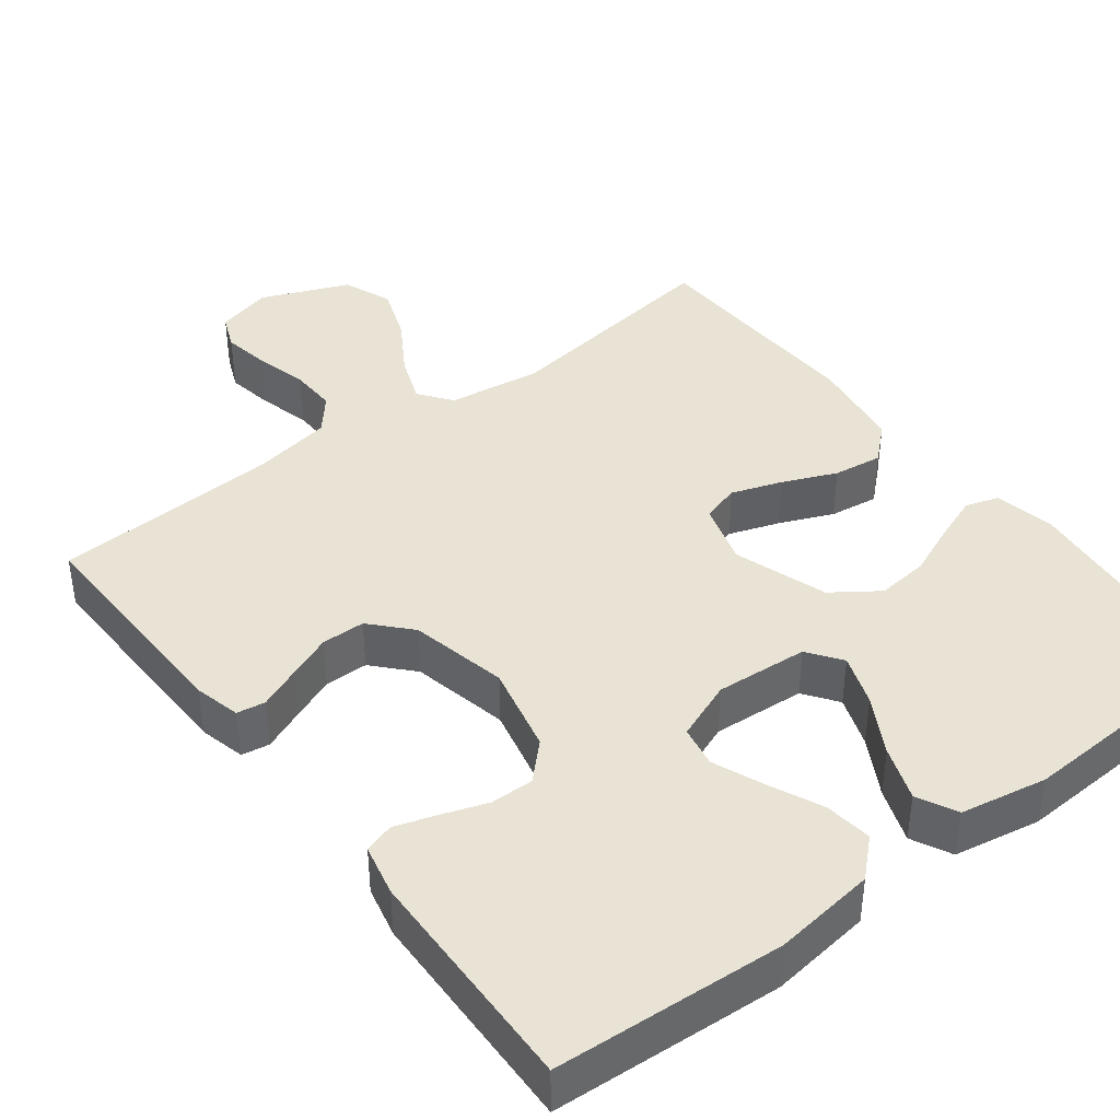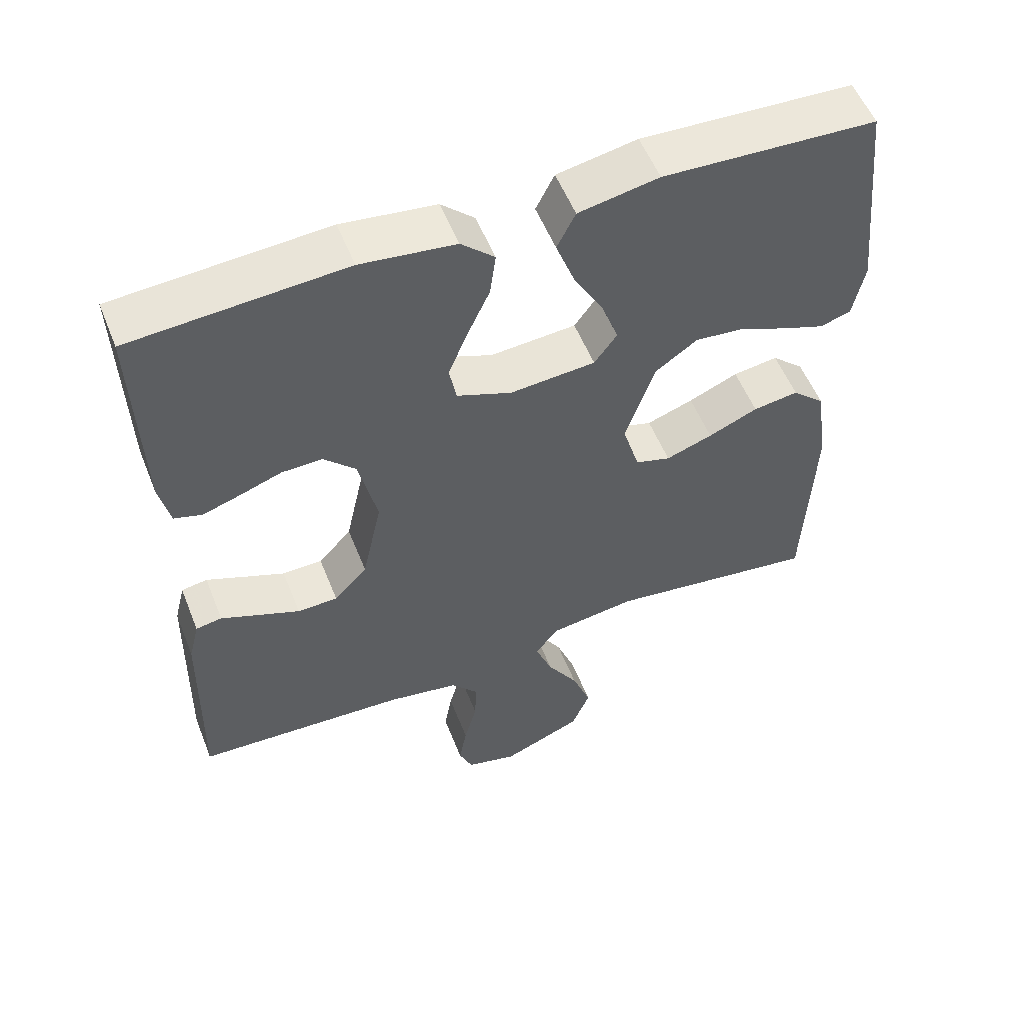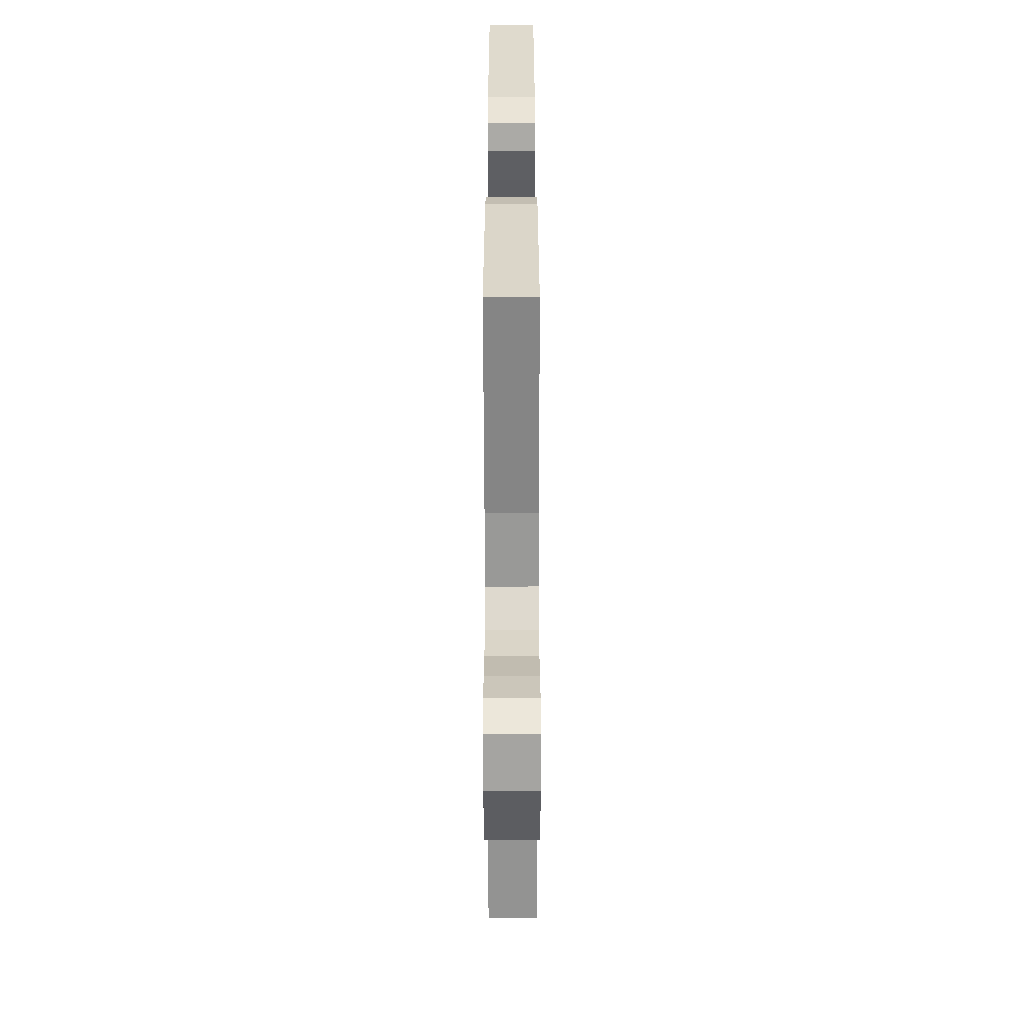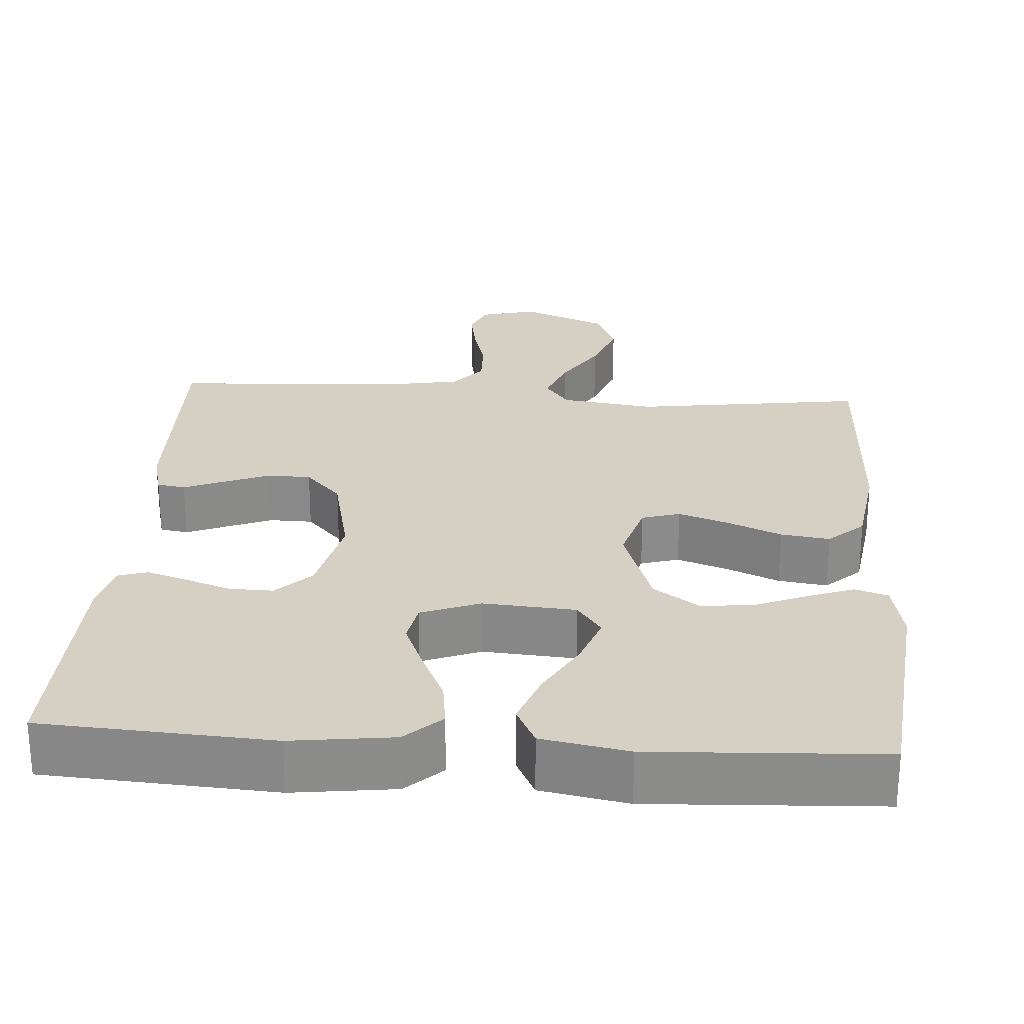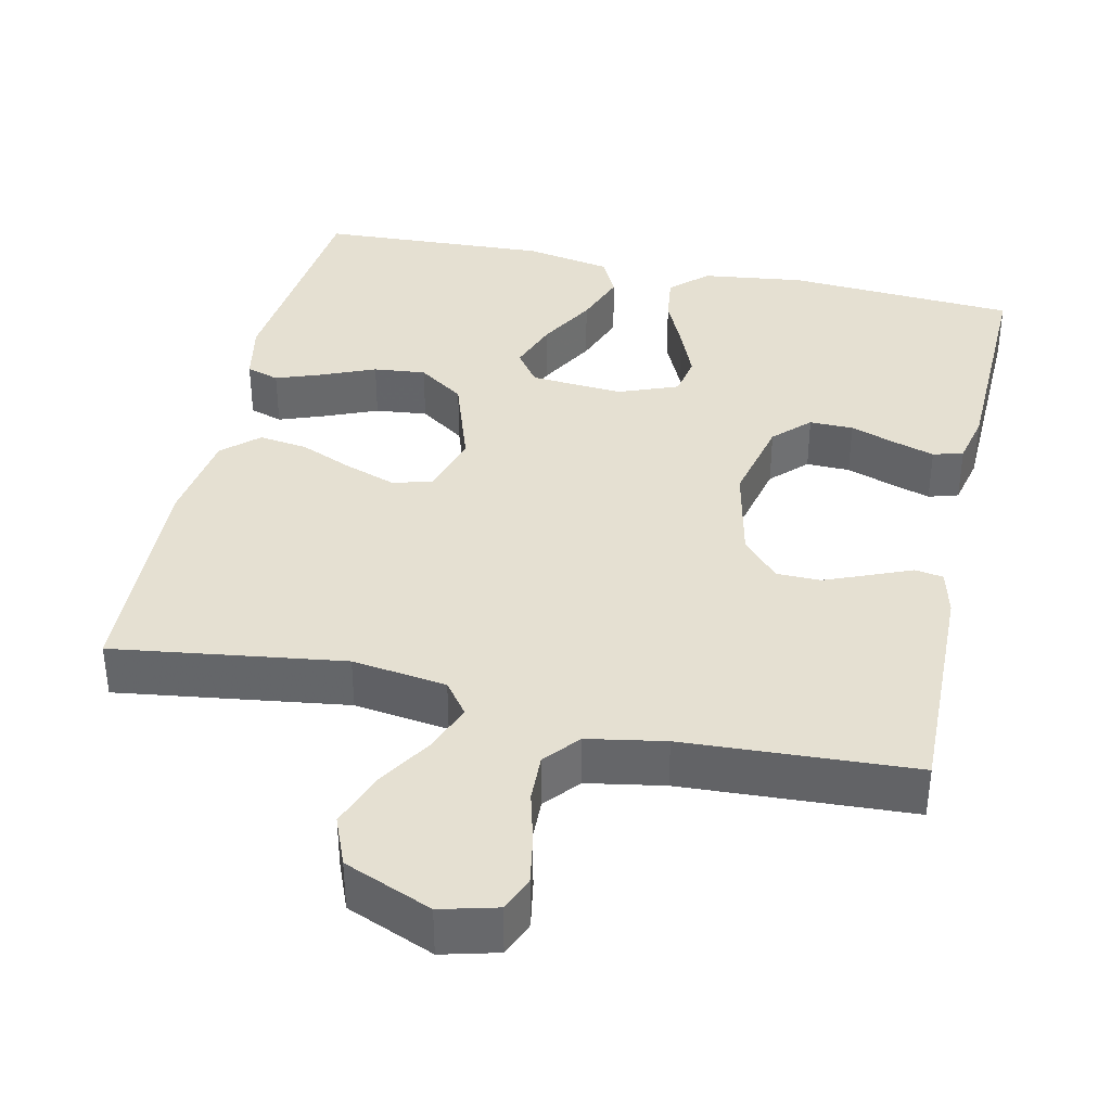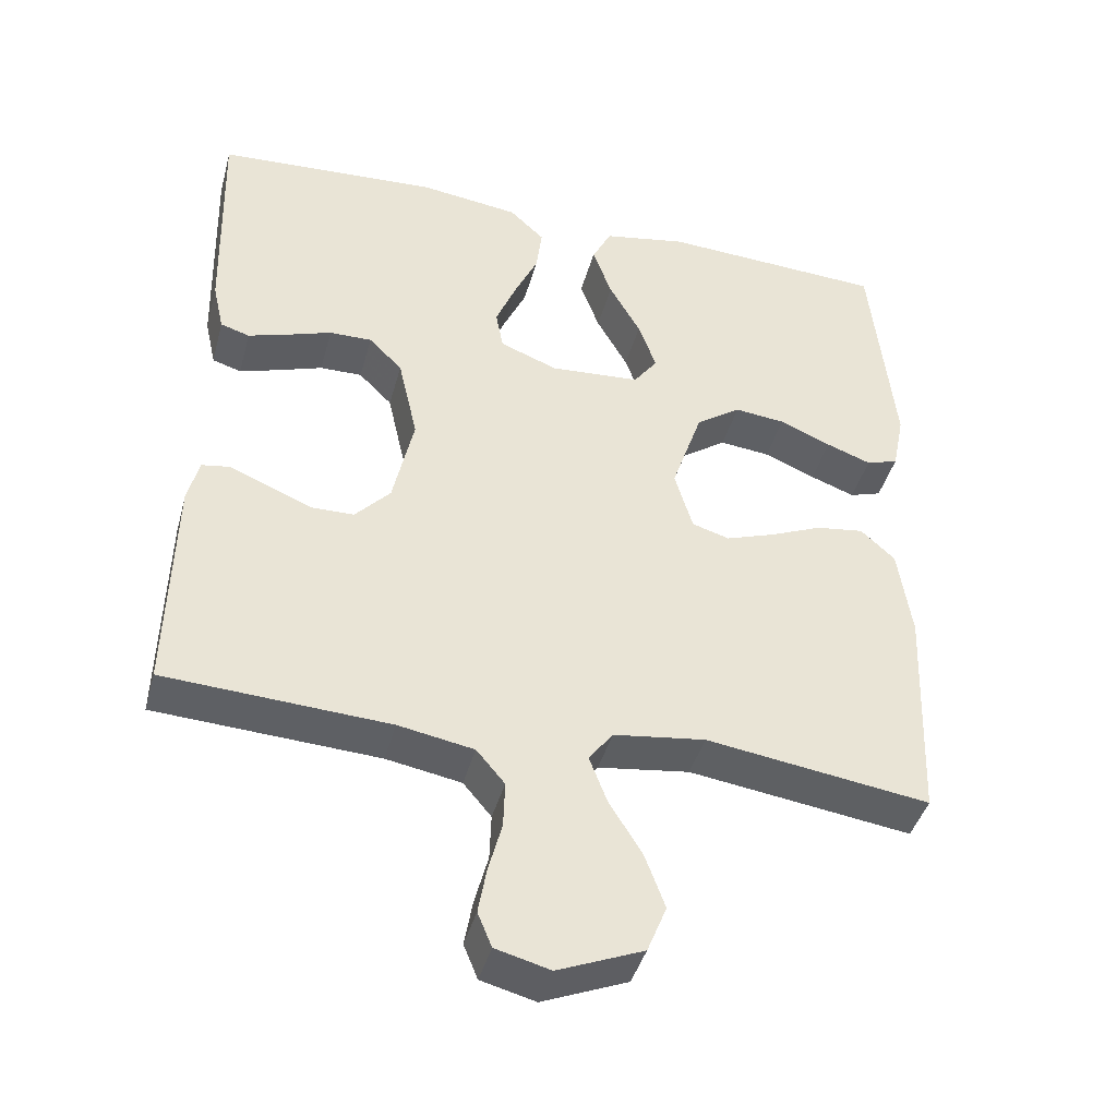
<metadata>
{"format":"obj","ext":"obj","renderer":"f3d","projection":"perspective","resolution":1024,"background":"white","views":[{"elev":41.0,"azim":-37.4,"up":"+Y"},{"elev":55.1,"azim":-21.6,"up":"+Z"},{"elev":-58.7,"azim":-89.9,"up":"+Z"},{"elev":26.2,"azim":3.9,"up":"+Y"},{"elev":37.8,"azim":-167.5,"up":"+Y"},{"elev":-42.3,"azim":-15.0,"up":"+Z"}]}
</metadata>
<code>
v -0.5 0.07 -0.5
v -0.493 0.07 -0.2
v -0.478 0.07 -0.14
v -0.441 0.07 -0.134
v -0.388 0.07 -0.156
v -0.329 0.07 -0.18
v -0.272 0.07 -0.179
v -0.225 0.07 -0.128
v -0.197 0.07 0
v -0.223 0.07 0.115
v -0.268 0.07 0.16
v -0.325 0.07 0.159
v -0.385 0.07 0.138
v -0.438 0.07 0.121
v -0.477 0.07 0.133
v -0.492 0.07 0.2
v -0.5 0.07 0.5
v -0.2 0.07 0.519
v -0.067 0.07 0.502
v -0.02 0.07 0.458
v -0.028 0.07 0.396
v -0.06 0.07 0.326
v -0.087 0.07 0.26
v -0.077 0.07 0.206
v 0 0.07 0.176
v 0.121 0.07 0.185
v 0.153 0.07 0.229
v 0.129 0.07 0.296
v 0.087 0.07 0.371
v 0.061 0.07 0.442
v 0.087 0.07 0.494
v 0.2 0.07 0.515
v 0.5 0.07 0.5
v 0.531 0.07 0.2
v 0.515 0.07 0.12
v 0.472 0.07 0.106
v 0.412 0.07 0.128
v 0.343 0.07 0.157
v 0.275 0.07 0.164
v 0.215 0.07 0.122
v 0.174 0.07 0
v 0.198 0.07 -0.082
v 0.248 0.07 -0.097
v 0.314 0.07 -0.074
v 0.384 0.07 -0.044
v 0.448 0.07 -0.035
v 0.494 0.07 -0.077
v 0.512 0.07 -0.2
v 0.5 0.07 -0.5
v 0.2 0.07 -0.458
v 0.077 0.07 -0.475
v 0.045 0.07 -0.518
v 0.069 0.07 -0.581
v 0.113 0.07 -0.652
v 0.14 0.07 -0.725
v 0.114 0.07 -0.789
v 0 0.07 -0.836
v -0.073 0.07 -0.817
v -0.092 0.07 -0.771
v -0.081 0.07 -0.709
v -0.063 0.07 -0.641
v -0.061 0.07 -0.579
v -0.099 0.07 -0.534
v -0.2 0.07 -0.516
v -0.5 0 -0.5
v -0.493 0 -0.2
v -0.478 0 -0.14
v -0.441 0 -0.134
v -0.388 0 -0.156
v -0.329 0 -0.18
v -0.272 0 -0.179
v -0.225 0 -0.128
v -0.197 0 0
v -0.223 0 0.115
v -0.268 0 0.16
v -0.325 0 0.159
v -0.385 0 0.138
v -0.438 0 0.121
v -0.477 0 0.133
v -0.492 0 0.2
v -0.5 0 0.5
v -0.2 0 0.519
v -0.067 0 0.502
v -0.02 0 0.458
v -0.028 0 0.396
v -0.06 0 0.326
v -0.087 0 0.26
v -0.077 0 0.206
v 0 0 0.176
v 0.121 0 0.185
v 0.153 0 0.229
v 0.129 0 0.296
v 0.087 0 0.371
v 0.061 0 0.442
v 0.087 0 0.494
v 0.2 0 0.515
v 0.5 0 0.5
v 0.531 0 0.2
v 0.515 0 0.12
v 0.472 0 0.106
v 0.412 0 0.128
v 0.343 0 0.157
v 0.275 0 0.164
v 0.215 0 0.122
v 0.174 0 0
v 0.198 0 -0.082
v 0.248 0 -0.097
v 0.314 0 -0.074
v 0.384 0 -0.044
v 0.448 0 -0.035
v 0.494 0 -0.077
v 0.512 0 -0.2
v 0.5 0 -0.5
v 0.2 0 -0.458
v 0.077 0 -0.475
v 0.045 0 -0.518
v 0.069 0 -0.581
v 0.113 0 -0.652
v 0.14 0 -0.725
v 0.114 0 -0.789
v 0 0 -0.836
v -0.073 0 -0.817
v -0.092 0 -0.771
v -0.081 0 -0.709
v -0.063 0 -0.641
v -0.061 0 -0.579
v -0.099 0 -0.534
v -0.2 0 -0.516
f 59 60 61
f 58 59 61
f 57 58 61
f 56 57 61
f 55 56 61
f 54 55 61
f 53 54 61
f 52 53 61 62
f 51 52 62 63
f 48 49 50
f 47 48 50
f 46 47 50
f 45 46 50
f 44 45 50
f 43 44 50 51
f 51 63 64
f 43 51 64
f 42 43 64
f 36 37 38
f 35 36 38
f 34 35 38
f 33 34 38
f 32 33 38
f 31 32 38
f 30 31 38
f 29 30 38
f 28 29 38
f 27 28 38 39
f 26 27 39 40
f 20 21 22
f 19 20 22
f 18 19 22
f 17 18 22
f 16 17 22
f 15 16 22
f 14 15 22
f 13 14 22
f 12 13 22
f 11 12 22 23
f 10 11 23 24
f 3 4 5
f 2 3 5
f 1 2 5
f 64 1 5
f 64 5 6
f 41 42 64
f 40 41 64
f 26 40 64
f 25 26 64
f 9 10 24 25
f 8 9 25 64
f 7 8 64
f 6 7 64
f 125 124 123
f 125 123 122
f 125 122 121
f 125 121 120
f 125 120 119
f 125 119 118
f 125 118 117
f 126 125 117 116
f 127 126 116 115
f 114 113 112
f 114 112 111
f 114 111 110
f 114 110 109
f 114 109 108
f 115 114 108 107
f 128 127 115
f 128 115 107
f 128 107 106
f 102 101 100
f 102 100 99
f 102 99 98
f 102 98 97
f 102 97 96
f 102 96 95
f 102 95 94
f 102 94 93
f 102 93 92
f 103 102 92 91
f 104 103 91 90
f 86 85 84
f 86 84 83
f 86 83 82
f 86 82 81
f 86 81 80
f 86 80 79
f 86 79 78
f 86 78 77
f 86 77 76
f 87 86 76 75
f 88 87 75 74
f 69 68 67
f 69 67 66
f 69 66 65
f 69 65 128
f 70 69 128
f 128 106 105
f 128 105 104
f 128 104 90
f 128 90 89
f 89 88 74 73
f 128 89 73 72
f 128 72 71
f 128 71 70
f 1 65 66 2
f 2 66 67 3
f 3 67 68 4
f 4 68 69 5
f 5 69 70 6
f 6 70 71 7
f 7 71 72 8
f 8 72 73 9
f 9 73 74 10
f 10 74 75 11
f 11 75 76 12
f 12 76 77 13
f 13 77 78 14
f 14 78 79 15
f 15 79 80 16
f 16 80 81 17
f 17 81 82 18
f 18 82 83 19
f 19 83 84 20
f 20 84 85 21
f 21 85 86 22
f 22 86 87 23
f 23 87 88 24
f 24 88 89 25
f 25 89 90 26
f 26 90 91 27
f 27 91 92 28
f 28 92 93 29
f 29 93 94 30
f 30 94 95 31
f 31 95 96 32
f 32 96 97 33
f 33 97 98 34
f 34 98 99 35
f 35 99 100 36
f 36 100 101 37
f 37 101 102 38
f 38 102 103 39
f 39 103 104 40
f 40 104 105 41
f 41 105 106 42
f 42 106 107 43
f 43 107 108 44
f 44 108 109 45
f 45 109 110 46
f 46 110 111 47
f 47 111 112 48
f 48 112 113 49
f 49 113 114 50
f 50 114 115 51
f 51 115 116 52
f 52 116 117 53
f 53 117 118 54
f 54 118 119 55
f 55 119 120 56
f 56 120 121 57
f 57 121 122 58
f 58 122 123 59
f 59 123 124 60
f 60 124 125 61
f 61 125 126 62
f 62 126 127 63
f 63 127 128 64
f 64 128 65 1

</code>
